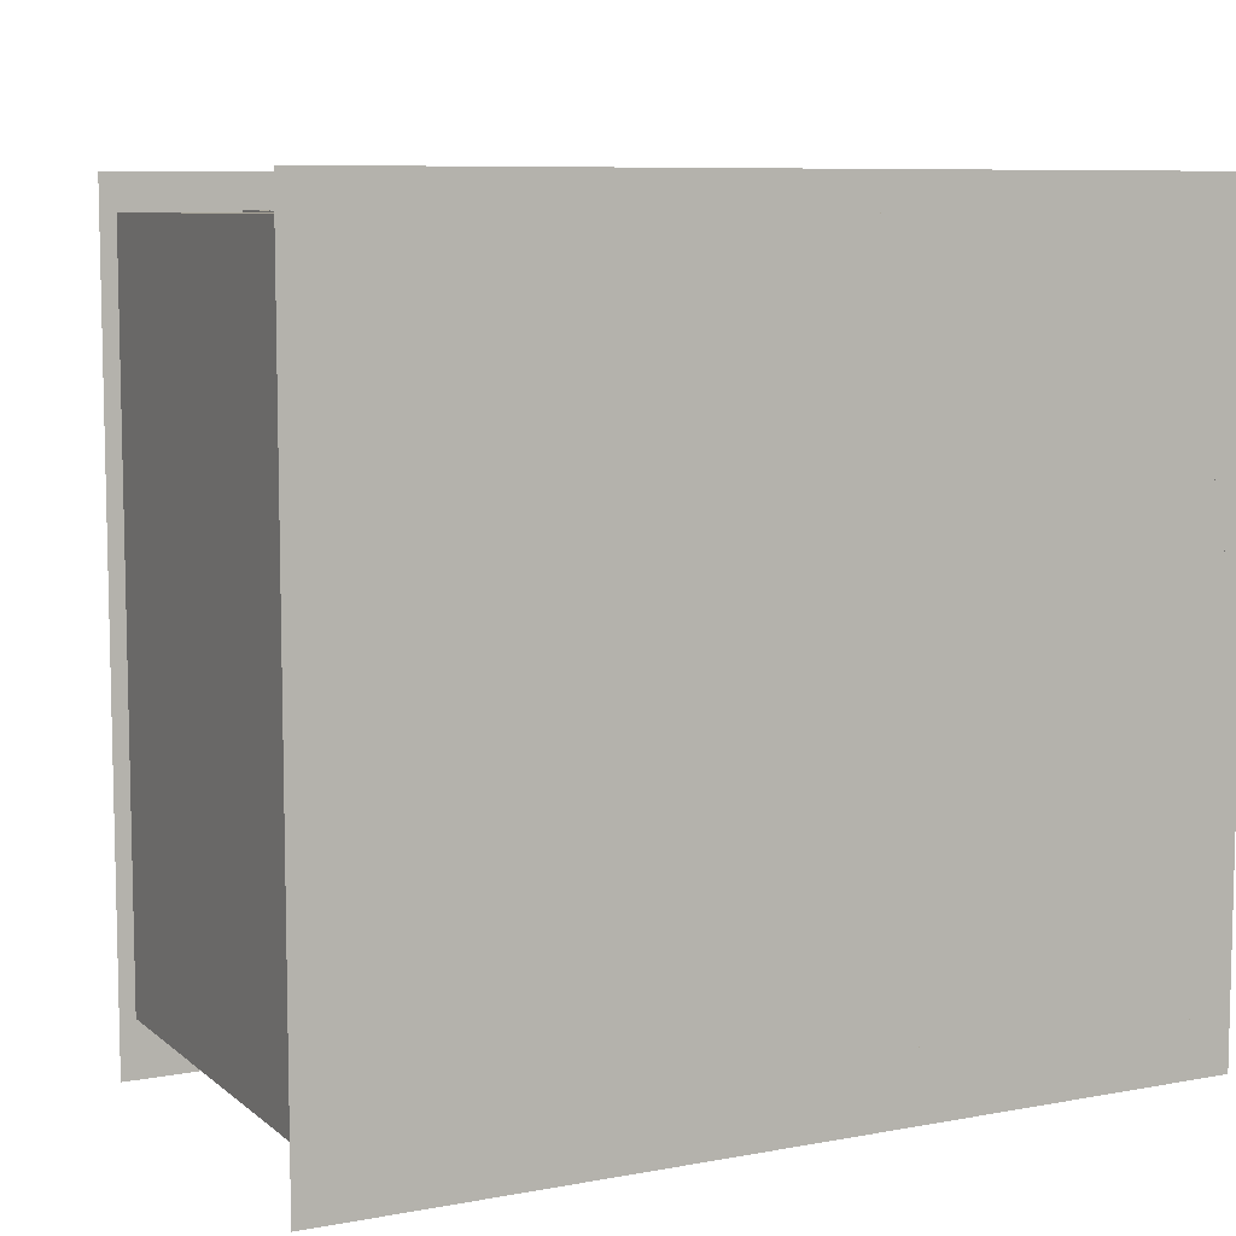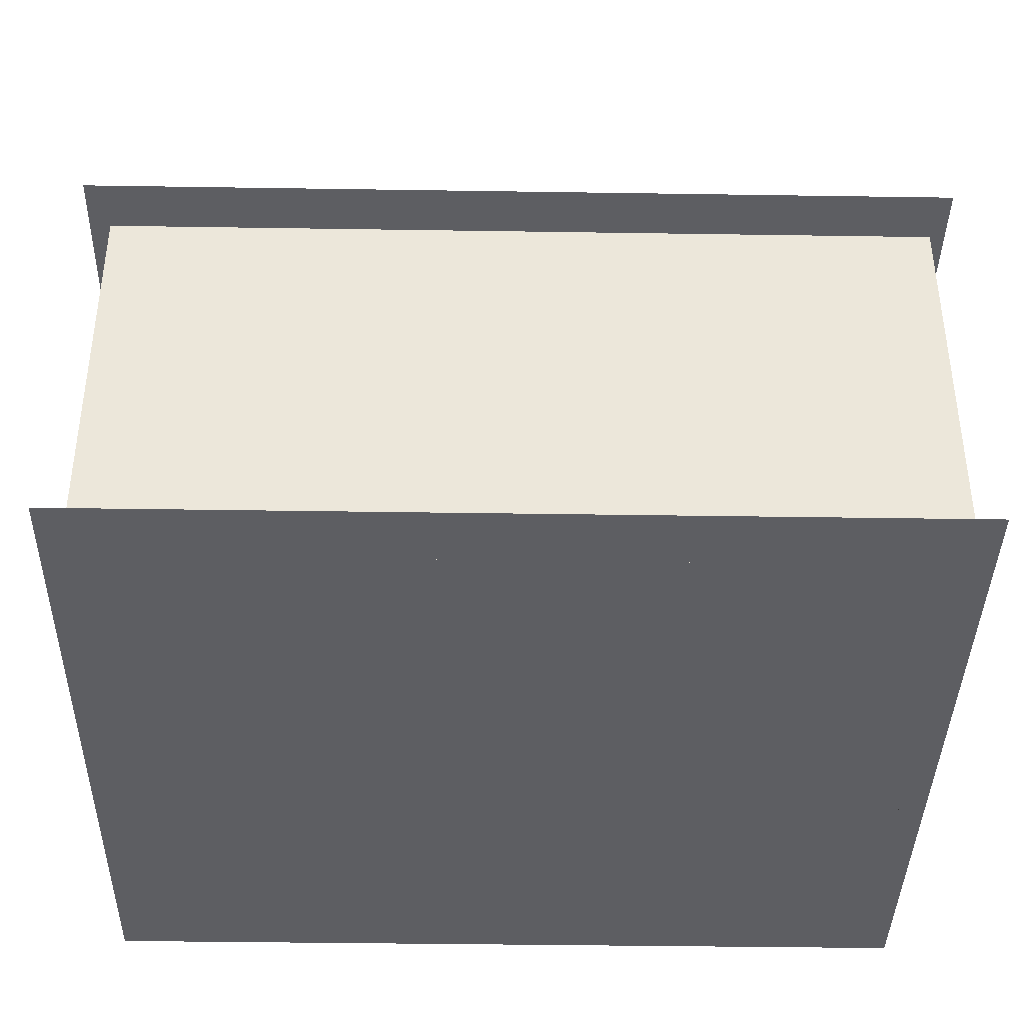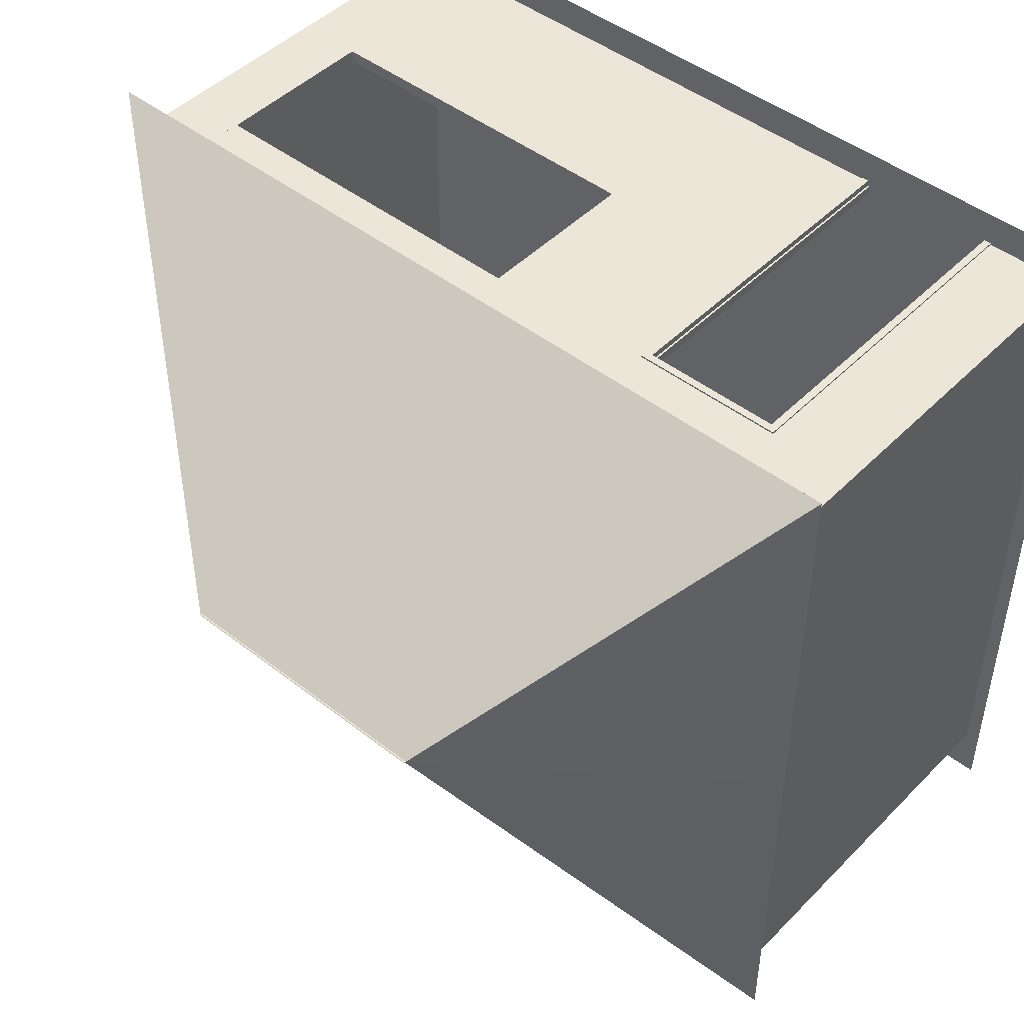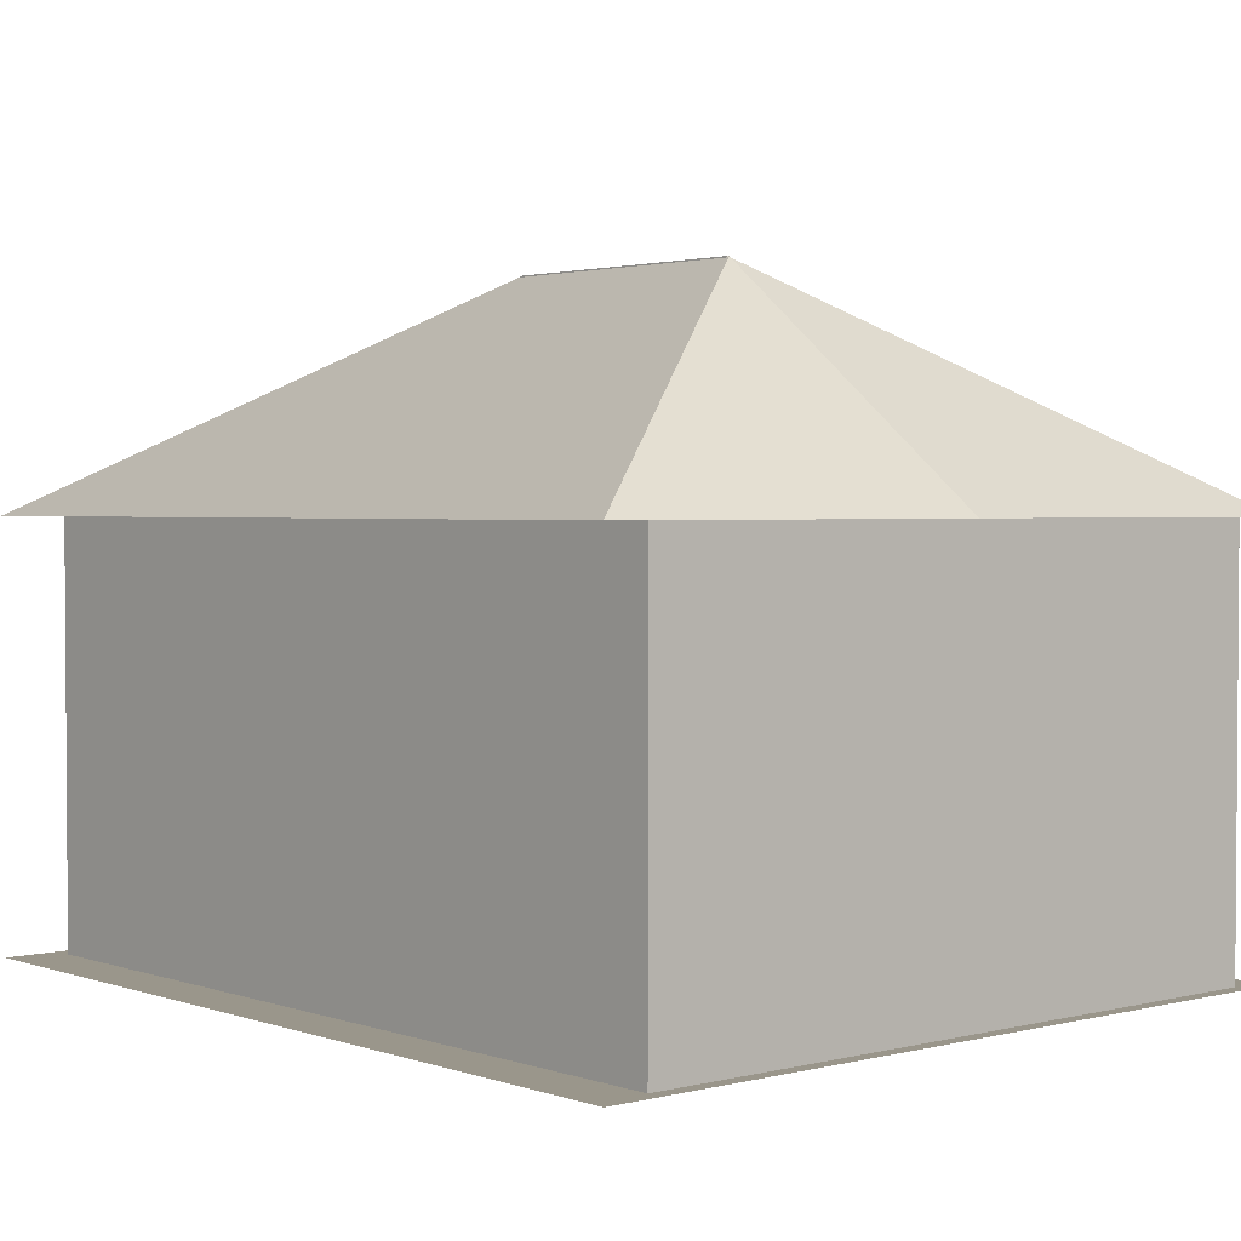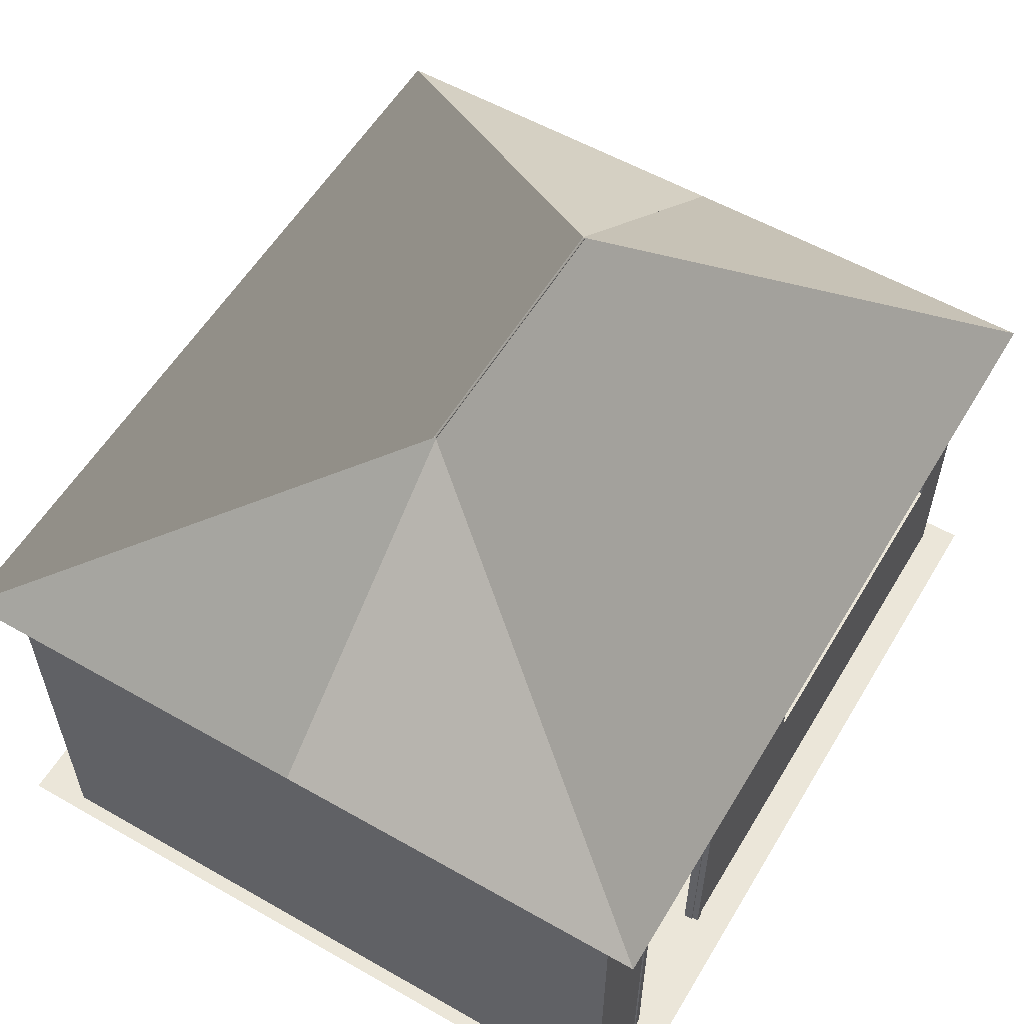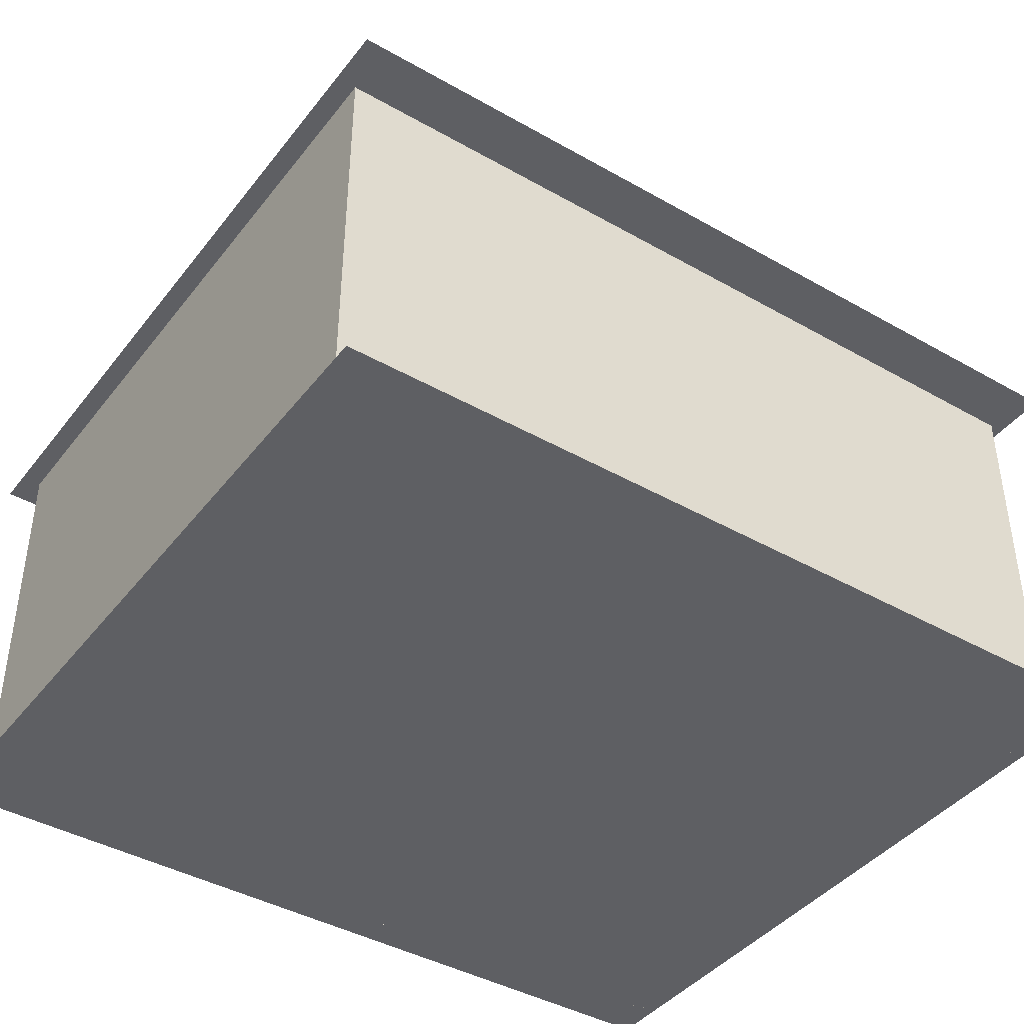
<metadata>
{"format":"obj","ext":"obj","renderer":"f3d","projection":"perspective","resolution":1024,"background":"white","views":[{"elev":8.1,"azim":-27.0,"up":"+Z"},{"elev":-39.3,"azim":178.9,"up":"+Y"},{"elev":46.6,"azim":-138.5,"up":"+Z"},{"elev":2.4,"azim":-130.7,"up":"+Y"},{"elev":56.8,"azim":-59.3,"up":"+Y"},{"elev":-41.7,"azim":145.5,"up":"+Y"}]}
</metadata>
<code>
g default
v -3.651 -0.4869 -3.447
v -3.651 -0.4869 3.181
v 3.741 -0.4869 3.181
v 3.514 -0.4869 2.786
v -3.361 -0.4869 2.786
v -3.467 -0.4869 -2.839
v -3.361 -0.4869 -2.846
v 3.515 -0.4869 -2.846
v 3.741 -0.4869 -3.447
v -3.471 -0.4869 -2.927
v -3.471 -0.4869 2.839
v -3.418 -0.4869 2.786
v -3.418 -0.4869 -2.874
v -3.524 -0.4869 -2.98
v -3.524 -0.4869 2.892
v -3.418 3.046 2.786
v -3.471 3.046 2.839
v -3.418 3.046 -2.874
v -3.471 3.046 -2.927
v -3.524 3.046 2.892
v -3.524 3.046 -2.98
v -2.792 -0.4869 2.839
v -2.792 -0.4869 2.786
v -1.499 -0.4869 2.786
v -1.499 -0.4869 2.839
v -0.0507 -0.4869 2.839
v -0.0507 -0.4869 2.786
v 3.002 -0.4869 2.786
v 3.002 -0.4869 2.839
v 3.511 -0.4869 2.839
v 3.458 -0.4869 2.786
v -2.792 -0.4869 2.892
v -1.499 -0.4869 2.892
v -0.0507 -0.4869 2.892
v 3.002 -0.4869 2.892
v 3.564 -0.4869 2.892
v -2.792 3.046 2.786
v -2.792 3.046 2.839
v -1.499 3.046 2.839
v -1.499 3.046 2.786
v -0.0507 3.046 2.786
v -0.0507 3.046 2.839
v 3.002 3.046 2.839
v 3.002 3.046 2.786
v 3.458 3.046 2.786
v 3.511 3.046 2.839
v -2.792 2.46 2.786
v -2.792 2.46 2.839
v -1.499 2.46 2.839
v -1.499 2.46 2.786
v -0.0507 1.068 2.839
v -0.0507 1.068 2.786
v 3.002 1.068 2.786
v 3.002 1.068 2.839
v -0.0507 2.509 2.786
v -0.0507 2.509 2.839
v 3.002 2.509 2.839
v 3.002 2.509 2.786
v -2.792 3.046 2.892
v -1.499 3.046 2.892
v -0.0507 3.046 2.892
v 3.002 3.046 2.892
v 3.564 3.046 2.892
v -2.792 2.46 2.892
v -1.499 2.46 2.892
v -0.0507 1.068 2.892
v 3.002 1.068 2.892
v -0.0507 2.509 2.892
v 3.002 2.509 2.892
v 3.511 -0.4869 -2.927
v 3.458 -0.4869 -2.874
v 3.564 -0.4869 -2.98
v 3.458 3.046 -2.874
v 3.511 3.046 -2.927
v 3.564 3.046 -2.98
v -3.361 3.046 -2.846
v 3.515 3.046 -2.846
v 3.514 3.046 2.786
v -3.361 3.046 2.786
v -3.467 3.046 -2.839
v -1.499 -0.4869 2.906
v -1.499 -0.4869 2.772
v -1.499 0.9864 2.839
v -1.499 2.46 2.772
v -1.499 2.46 2.906
v -2.792 -0.4869 2.772
v -2.792 -0.4869 2.906
v -2.792 0.9864 2.839
v -2.792 2.46 2.906
v -2.792 2.46 2.772
v -2.146 2.46 2.839
v -2.715 2.382 2.772
v -2.715 -0.4869 2.772
v -1.577 -0.4869 2.772
v -1.577 -0.4869 2.85
v -1.577 2.382 2.85
v -1.577 2.382 2.772
v -2.73 -0.4869 2.85
v -1.561 2.398 2.906
v -2.146 2.398 2.878
v -1.561 2.398 2.85
v -2.73 -0.4869 2.906
v -2.73 0.9553 2.878
v -2.73 2.398 2.906
v -1.561 -0.4869 2.906
v -2.715 2.382 2.85
v -2.715 -0.4869 2.85
v -2.73 2.398 2.85
v -1.561 0.9553 2.878
v -1.561 -0.4869 2.85
v 1.476 1.068 2.839
v 3.002 1.788 2.839
v -0.0507 1.788 2.839
v 1.476 2.509 2.839
v 2.746 1.071 2.892
v 0.2047 1.071 2.892
v 2.994 1.071 2.892
v 2.994 1.188 2.892
v 0.2047 2.506 2.892
v 2.746 2.506 2.892
v -0.04307 1.071 2.892
v -0.04307 1.188 2.892
v 2.994 1.071 2.786
v 2.746 1.071 2.786
v -0.04307 1.188 2.786
v 2.994 2.506 2.786
v 2.746 2.506 2.786
v 2.994 1.188 2.786
v 2.994 2.506 2.892
v 2.994 2.389 2.892
v -0.04307 2.506 2.892
v -0.04307 2.389 2.892
v 0.2047 1.071 2.786
v -0.04307 2.506 2.786
v -0.04307 2.389 2.786
v 0.2047 2.506 2.786
v 2.994 2.389 2.786
v -0.04307 1.071 2.786
v -0.04307 1.082 2.786
v 2.972 2.506 2.892
v -0.04307 2.495 2.892
v -0.02106 2.506 2.786
v 2.994 2.495 2.786
v 1.476 1.071 2.839
v 2.994 1.788 2.839
v -0.04307 1.788 2.839
v 1.476 2.506 2.839
v 1.262 4.968 -0.1227
v 3.741 3.046 -0.1227
v 3.74 3.046 -3.447
v -3.651 3.046 -3.447
v -1.172 4.968 -0.1227
v -3.651 3.046 -0.1226
v -1.172 4.968 -0.1426
v -3.651 3.046 -0.1426
v -3.651 3.046 3.181
v 3.741 3.046 3.181
v 1.262 4.968 -0.1426
v 3.741 3.046 -0.1425
g choza:polySurface1
f 4 3 9
f 8 4 9
f 8 9 1
f 7 8 1
f 6 7 1
f 6 1 2
f 5 6 2
f 5 2 3
f 5 3 4
f 13 12 11
f 13 11 10
f 10 11 15
f 10 15 14
f 11 12 16 17
f 12 13 18 16
f 13 10 19 18
f 14 15 20 21
f 15 11 17 20
f 10 14 21 19
f 19 17 16
f 19 16 18
f 21 20 17
f 21 17 19
f 23 22 11
f 23 11 12
f 27 26 25
f 27 25 24
f 31 30 29
f 31 29 28
f 28 29 26
f 28 26 27
f 22 32 15
f 22 15 11
f 26 34 33
f 26 33 25
f 30 36 35
f 30 35 29
f 29 35 34
f 29 34 26
f 12 11 17 16
f 22 23 37 38
f 23 12 16 37
f 24 25 39 40
f 26 27 41 42
f 27 24 40 41
f 28 29 43 44
f 30 31 45 46
f 31 28 44 45
f 47 48 38 37
f 49 50 40 39
f 50 47 37 40
f 50 49 48
f 50 48 47
f 27 26 51 52
f 29 28 53 54
f 28 27 52 53
f 52 51 54
f 52 54 53
f 55 56 42 41
f 57 58 44 43
f 58 55 41 44
f 58 57 56
f 58 56 55
f 11 15 20 17
f 15 32 59 20
f 32 22 38 59
f 25 33 60 39
f 33 34 61 60
f 34 26 42 61
f 29 35 62 43
f 35 36 63 62
f 36 30 46 63
f 48 64 59 38
f 64 65 60 59
f 65 49 39 60
f 49 65 64
f 49 64 48
f 26 34 66 51
f 34 35 67 66
f 35 29 54 67
f 51 66 67
f 51 67 54
f 56 68 61 42
f 68 69 62 61
f 69 57 43 62
f 57 69 68
f 57 68 56
f 16 17 38
f 16 38 37
f 40 39 42
f 40 42 41
f 44 43 46
f 44 46 45
f 37 38 39
f 37 39 40
f 41 42 43
f 41 43 44
f 17 20 59
f 17 59 38
f 39 60 61
f 39 61 42
f 43 62 63
f 43 63 46
f 38 59 60
f 38 60 39
f 42 61 62
f 42 62 43
f 30 31 71
f 30 71 70
f 36 30 70
f 36 70 72
f 70 71 73 74
f 71 31 45 73
f 31 30 46 45
f 72 70 74 75
f 30 36 63 46
f 36 72 75 63
f 74 73 45
f 74 45 46
f 75 74 46
f 75 46 63
f 70 71 13
f 70 13 10
f 72 70 10
f 72 10 14
f 10 13 18 19
f 13 71 73 18
f 71 70 74 73
f 14 10 19 21
f 70 72 75 74
f 72 14 21 75
f 19 18 73
f 19 73 74
f 21 19 74
f 21 74 75
f 8 7 6
f 8 6 5
f 8 5 4
f 79 80 76
f 79 76 77
f 79 77 78
f 81 82 83
f 82 84 83
f 84 85 83
f 85 81 83
f 86 87 88
f 87 89 88
f 89 90 88
f 90 86 88
f 89 85 91
f 85 84 91
f 84 90 91
f 90 89 91
f 86 92 93
f 94 82 95
f 95 96 97
f 87 86 98
f 99 100 101
f 102 103 104
f 85 105 81
f 85 89 99
f 92 96 106
f 107 93 92
f 87 104 89
f 97 82 94
f 106 98 107
f 86 90 92
f 106 107 92
f 90 84 97
f 101 108 96
f 84 82 97
f 99 101 109
f 82 81 110
f 95 82 110
f 110 81 105
f 107 86 93
f 96 92 97
f 108 98 106
f 86 107 98
f 101 110 109
f 104 87 102
f 98 108 103
f 104 103 108
f 94 95 97
f 110 96 95
f 105 85 99
f 110 101 96
f 99 89 104
f 96 108 106
f 108 101 100
f 104 100 99
f 102 98 103
f 102 87 98
f 99 109 105
f 104 108 100
f 97 92 90
f 110 105 109
f 67 66 111
f 53 67 111
f 52 53 111
f 66 52 111
f 67 53 112
f 53 58 112
f 58 69 112
f 69 67 112
f 52 66 113
f 66 68 113
f 68 55 113
f 55 52 113
f 68 69 114
f 69 58 114
f 58 55 114
f 55 68 114
f 67 115 116
f 67 116 66
f 117 67 118
f 67 69 118
f 68 119 120
f 68 120 69
f 66 121 122
f 68 66 122
f 123 53 124
f 53 52 124
f 52 55 125
f 58 126 127
f 55 58 127
f 53 123 128
f 58 53 128
f 67 117 115
f 121 66 116
f 69 129 130
f 118 69 130
f 68 131 119
f 68 122 132
f 124 52 133
f 55 134 135
f 125 55 135
f 55 127 136
f 58 128 137
f 52 138 133
f 125 139 52
f 139 138 52
f 120 140 69
f 140 129 69
f 132 141 68
f 141 131 68
f 136 142 55
f 142 134 55
f 137 143 58
f 143 126 58
f 144 116 115
f 124 144 123
f 144 124 133
f 116 144 121
f 118 145 117
f 145 137 128
f 145 118 130
f 146 132 122
f 146 125 135
f 147 120 119
f 147 136 127
f 117 123 115
f 115 123 144
f 138 121 133
f 133 121 144
f 123 117 128
f 128 117 145
f 143 130 126
f 126 130 129
f 137 145 143
f 143 145 130
f 139 122 138
f 138 122 121
f 125 146 139
f 139 146 122
f 141 135 131
f 131 135 134
f 132 146 141
f 141 146 135
f 140 127 129
f 129 127 126
f 120 147 140
f 140 147 127
f 142 119 134
f 134 119 131
f 136 147 142
f 142 147 119
f 148 149 150
f 148 150 151
f 148 151 152
f 151 153 152
f 149 148 152
f 149 152 153
f 151 150 149
f 151 149 153
f 154 155 156
f 154 156 157
f 154 157 158
f 157 159 158
f 155 154 158
f 155 158 159
f 157 156 155
f 157 155 159

</code>
